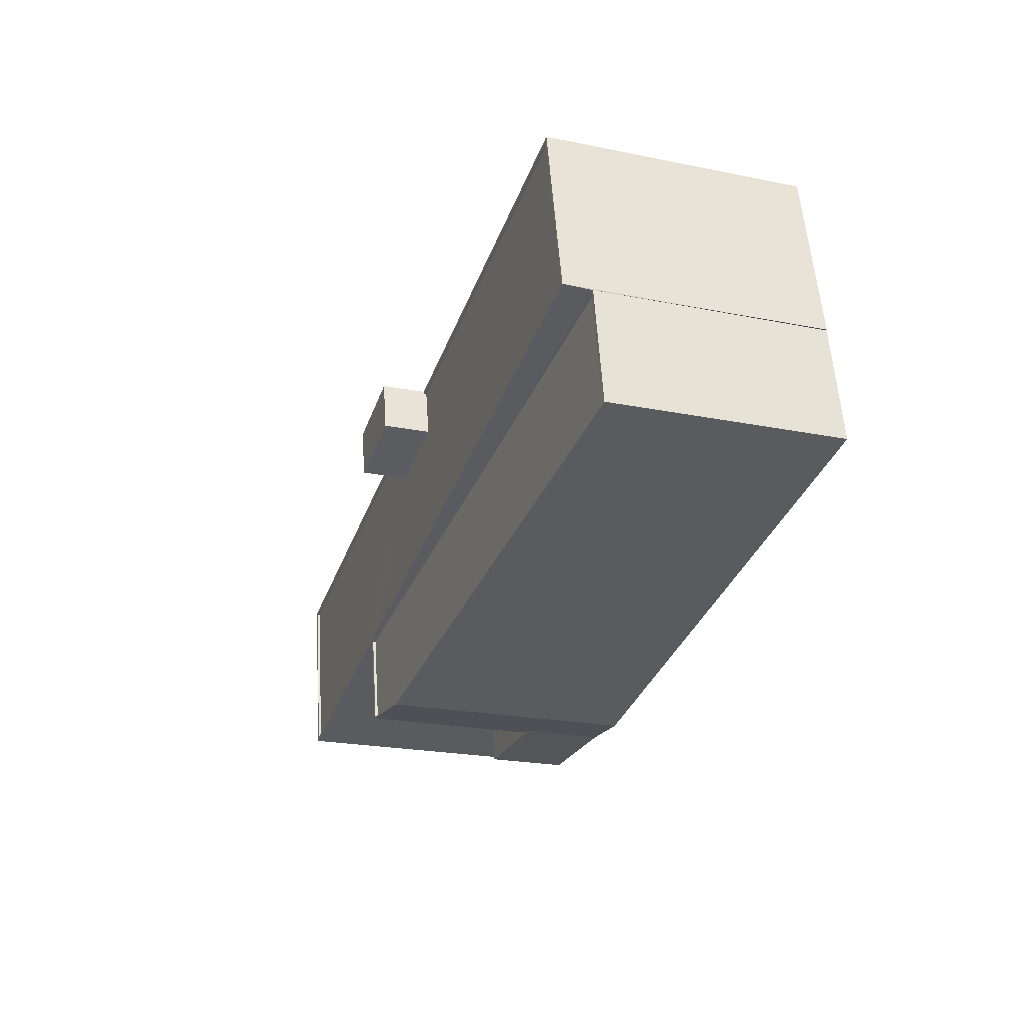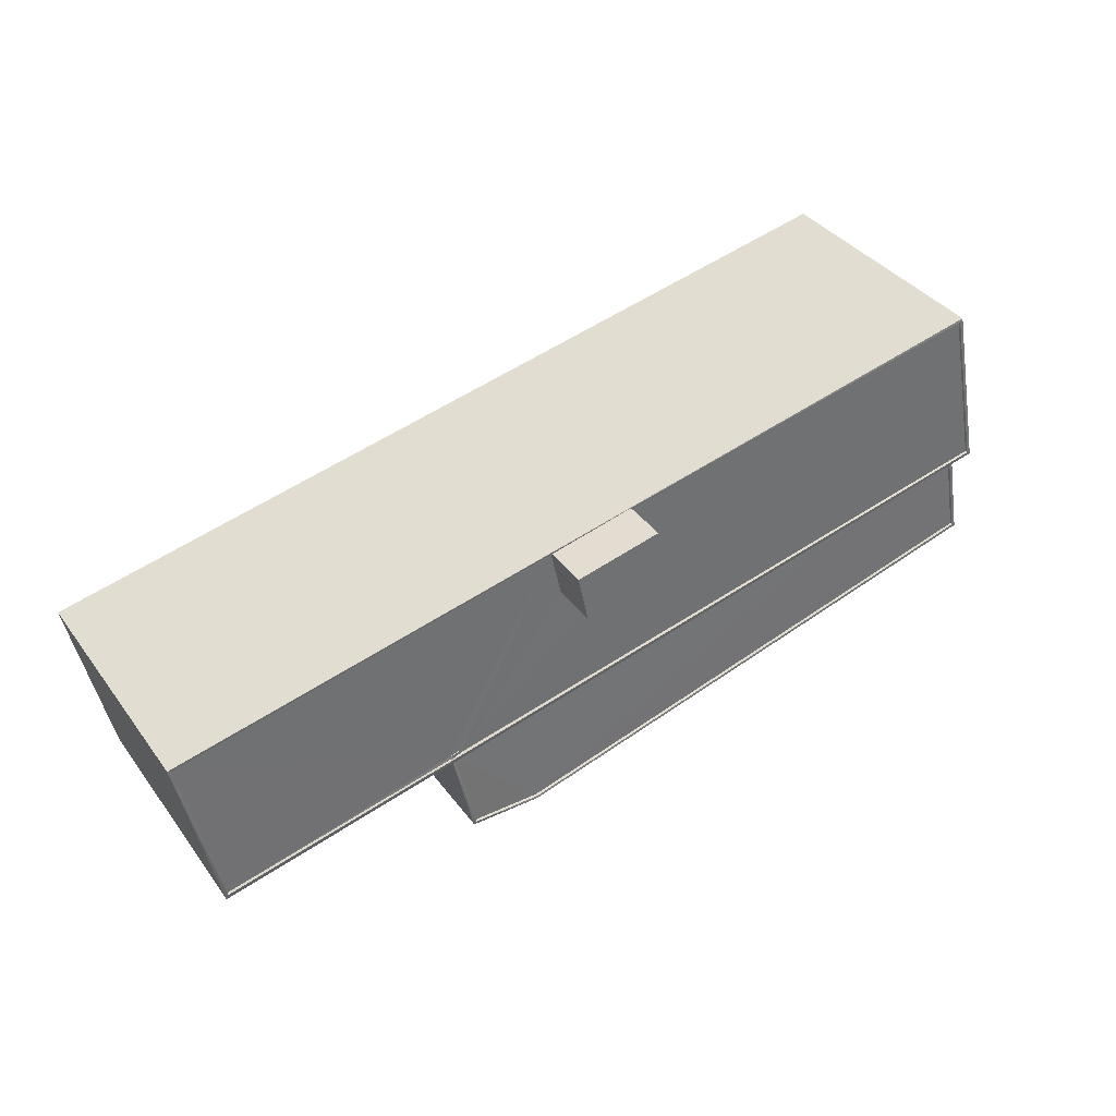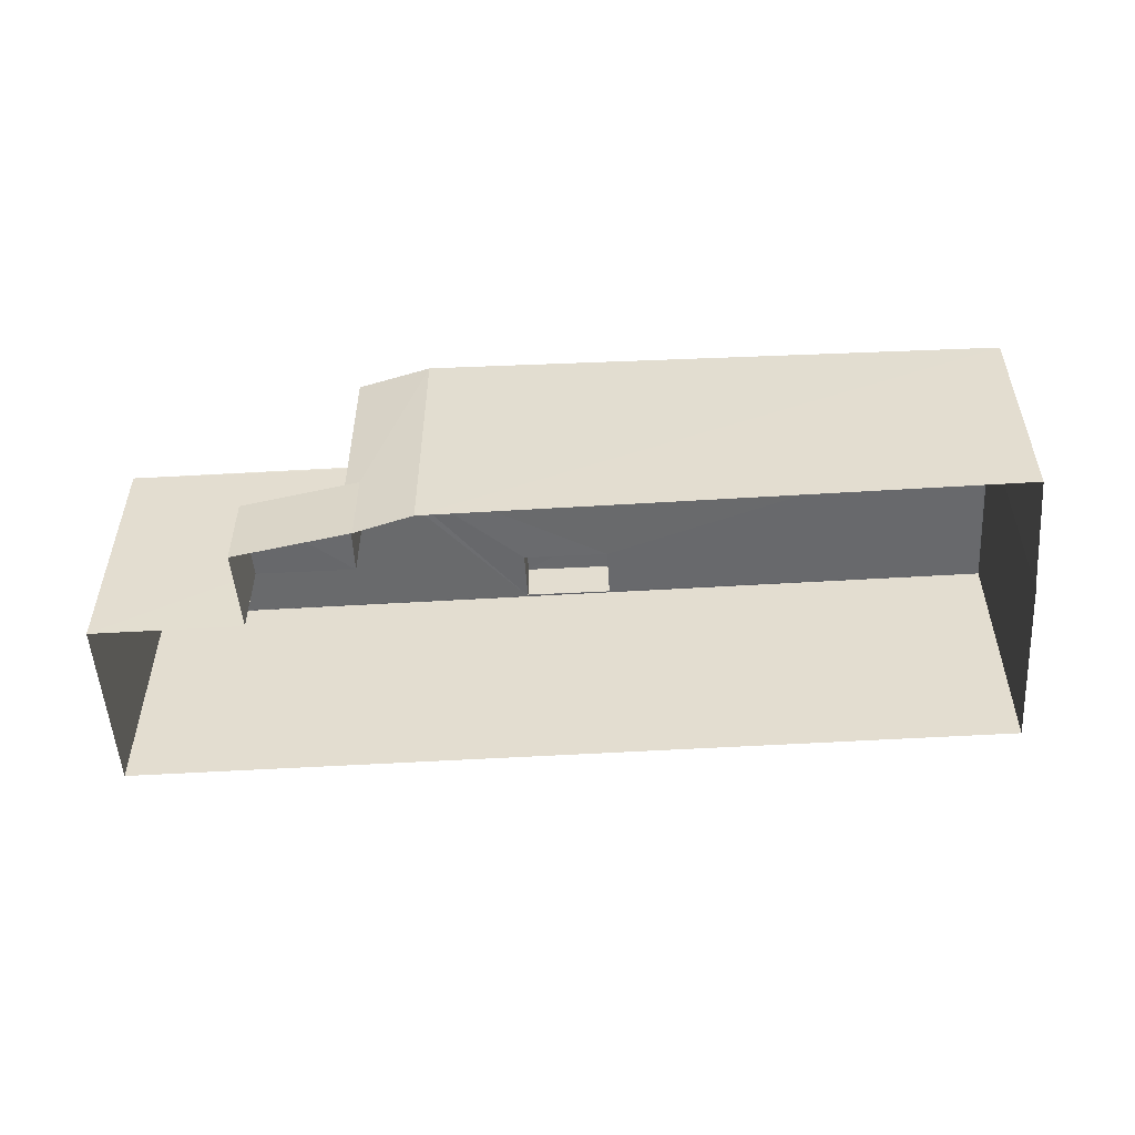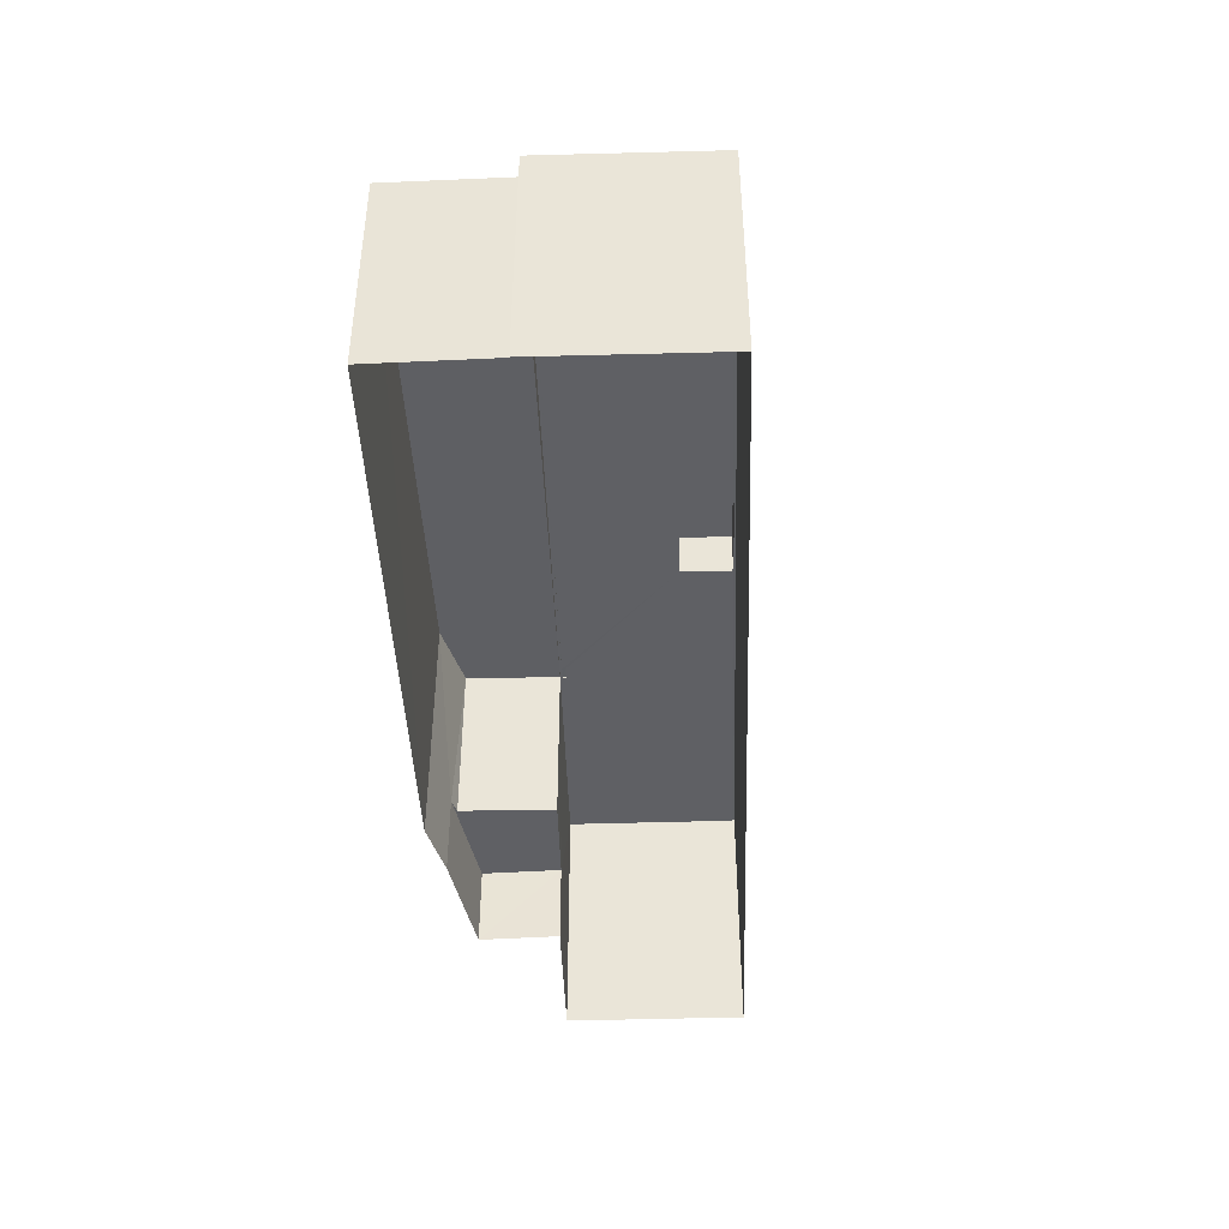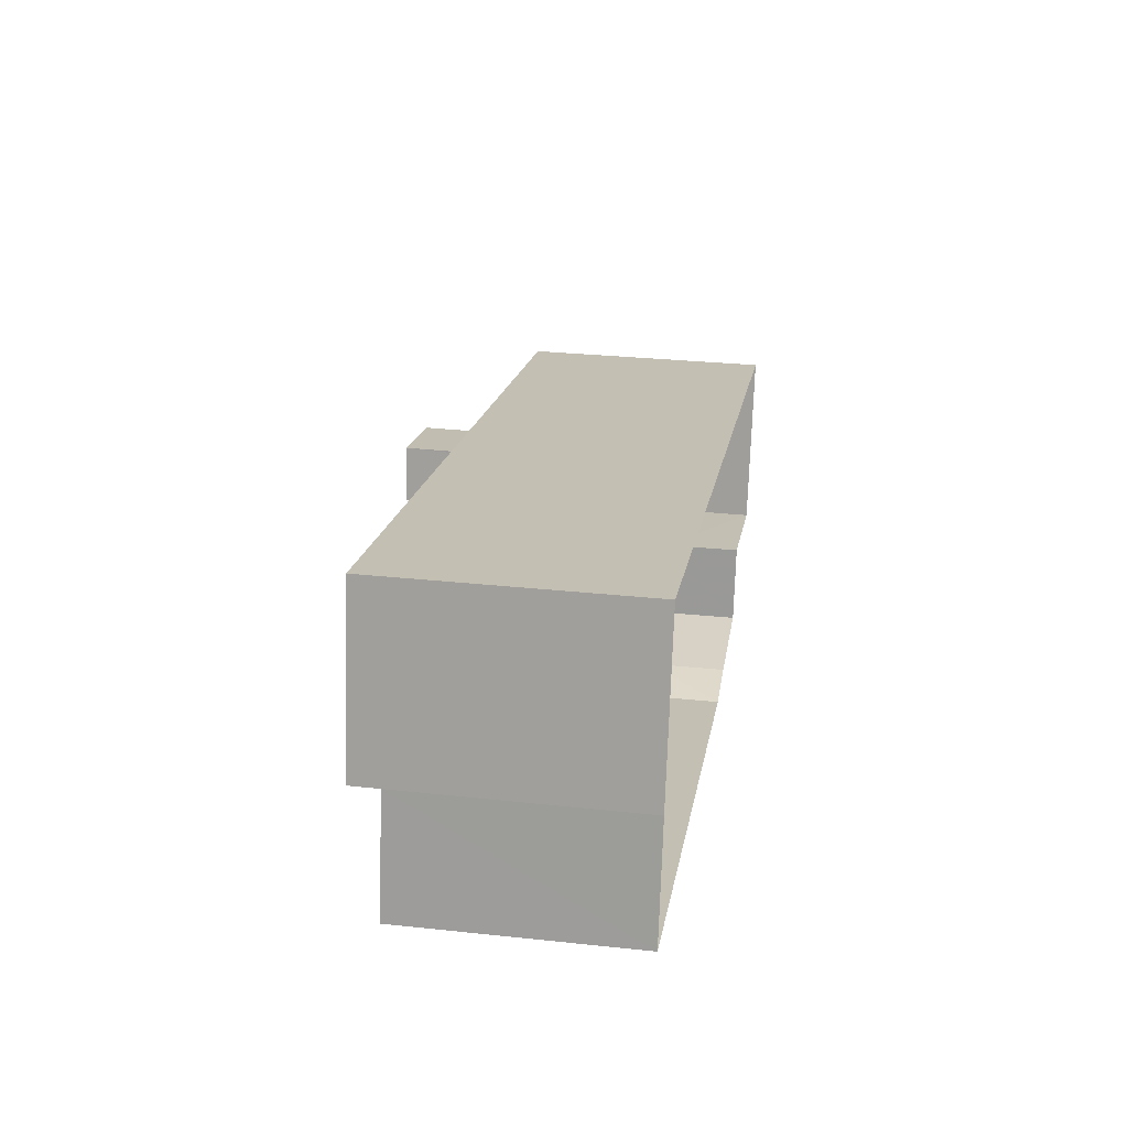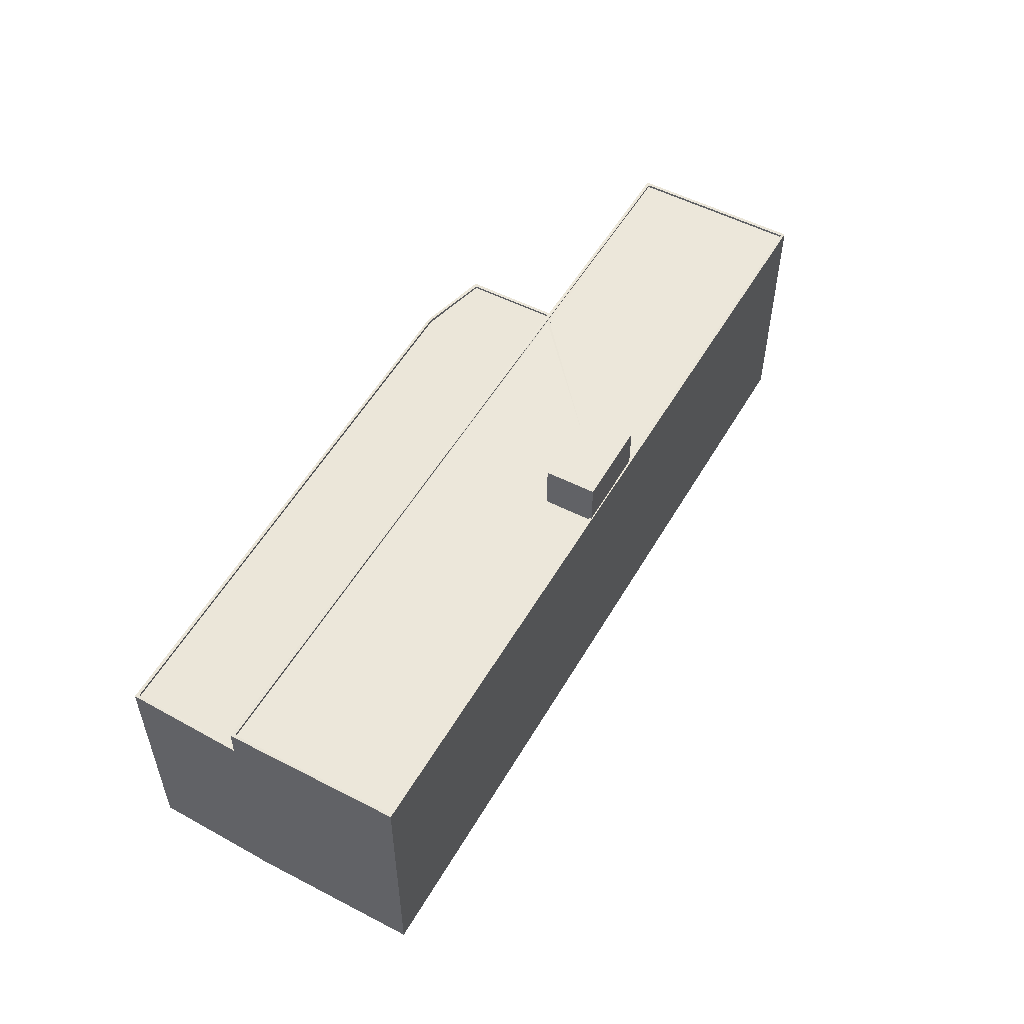
<metadata>
{"format":"obj","ext":"obj","renderer":"f3d","projection":"perspective","resolution":1024,"background":"white","views":[{"elev":-22.5,"azim":70.9,"up":"+Y"},{"elev":37.4,"azim":-32.0,"up":"+Y"},{"elev":-52.9,"azim":15.3,"up":"+Z"},{"elev":-43.6,"azim":103.7,"up":"+Z"},{"elev":29.0,"azim":99.2,"up":"+Y"},{"elev":52.6,"azim":131.1,"up":"+Z"}]}
</metadata>
<code>
v 1.244e+05 7.859e+05 14.72
v 1.244e+05 7.859e+05 14.73
v 1.244e+05 7.859e+05 14.74
v 1.244e+05 7.859e+05 14.73
v 1.244e+05 7.859e+05 14.73
v 1.244e+05 7.859e+05 14.72
v 1.244e+05 7.859e+05 14.73
v 1.244e+05 7.859e+05 14.73
v 1.244e+05 7.859e+05 14.73
v 1.244e+05 7.859e+05 14.72
v 1.244e+05 7.859e+05 22.26
v 1.244e+05 7.859e+05 22.26
v 1.244e+05 7.859e+05 22.26
v 1.244e+05 7.859e+05 22.26
v 1.244e+05 7.859e+05 22.26
v 1.244e+05 7.859e+05 38.46
v 1.244e+05 7.859e+05 38.45
v 1.244e+05 7.859e+05 38.43
v 1.244e+05 7.859e+05 38.19
v 1.244e+05 7.859e+05 38.42
v 1.244e+05 7.859e+05 35.95
v 1.244e+05 7.859e+05 36.02
v 1.244e+05 7.859e+05 36.01
v 1.244e+05 7.859e+05 35.97
v 1.244e+05 7.859e+05 38.18
v 1.244e+05 7.859e+05 35.77
v 1.244e+05 7.859e+05 35.72
v 1.244e+05 7.859e+05 37.93
v 1.244e+05 7.859e+05 38.17
v 1.244e+05 7.859e+05 38.2
v 1.244e+05 7.859e+05 38.38
v 1.244e+05 7.859e+05 38.38
v 1.244e+05 7.859e+05 38.42
v 1.244e+05 7.859e+05 38.42
v 1.244e+05 7.859e+05 38.43
v 1.244e+05 7.859e+05 38.43
v 1.244e+05 7.859e+05 38.62
v 1.244e+05 7.859e+05 38.63
v 1.244e+05 7.859e+05 38.62
v 1.244e+05 7.859e+05 38.63
v 1.244e+05 7.859e+05 38.39
v 1.244e+05 7.859e+05 38.39
v 1.244e+05 7.859e+05 38.38
v 1.244e+05 7.859e+05 38.38
v 1.244e+05 7.859e+05 38.38
v 1.244e+05 7.859e+05 38.37
v 1.244e+05 7.859e+05 38.38
v 1.244e+05 7.859e+05 38.38
v 1.244e+05 7.859e+05 38.38
v 1.244e+05 7.859e+05 38.38
v 1.244e+05 7.859e+05 38.38
v 1.244e+05 7.859e+05 38.38
v 1.244e+05 7.859e+05 38.63
v 1.244e+05 7.859e+05 38.63
v 1.244e+05 7.859e+05 38.63
v 1.244e+05 7.859e+05 38.64
v 1.244e+05 7.859e+05 38.64
v 1.244e+05 7.859e+05 38.63
v 1.244e+05 7.859e+05 38.64
v 1.244e+05 7.859e+05 38.64
v 1.244e+05 7.859e+05 42.81
v 1.244e+05 7.859e+05 42.81
v 1.244e+05 7.859e+05 42.81
v 1.244e+05 7.859e+05 42.81
f 1 2 3
f 3 4 5
f 1 6 2
f 7 8 5
f 9 10 1
f 8 9 1
f 8 1 3
f 5 8 3
f 11 12 13
f 14 12 11
f 14 15 12
f 16 17 18
f 16 19 17
f 18 17 20
f 21 22 23
f 22 19 23
f 24 22 21
f 25 19 22
f 17 19 25
f 26 27 28
f 28 29 30
f 28 27 29
f 31 32 33
f 34 33 35
f 35 33 36
f 33 32 36
f 37 38 39
f 37 40 38
f 41 42 43
f 44 41 31
f 42 45 43
f 46 47 48
f 44 31 49
f 50 47 46
f 47 51 48
f 52 51 32
f 32 51 47
f 31 43 52
f 31 52 32
f 41 43 31
f 40 53 54
f 54 38 40
f 38 55 56
f 57 55 58
f 56 55 57
f 54 55 38
f 59 60 56
f 57 59 56
f 37 39 60
f 59 37 60
f 61 62 63
f 61 64 62
f 13 12 10
f 9 13 10
f 10 12 15
f 1 10 15
f 16 11 13
f 16 13 19
f 13 8 19
f 13 9 8
f 21 23 7
f 5 21 7
f 23 8 7
f 23 19 8
f 11 16 18
f 14 11 18
f 24 26 22
f 24 27 26
f 22 26 28
f 25 22 28
f 25 28 30
f 17 25 30
f 30 20 17
f 30 29 20
f 50 36 47
f 50 35 36
f 32 47 36
f 49 31 33
f 44 49 33
f 34 44 33
f 5 4 21
f 6 1 15
f 4 60 21
f 14 18 15
f 15 39 6
f 60 39 18
f 29 27 24
f 21 60 24
f 24 20 29
f 60 18 20
f 18 39 15
f 60 20 24
f 2 56 3
f 2 38 56
f 56 60 4
f 3 56 4
f 38 2 6
f 39 38 6
f 40 46 48
f 40 37 46
f 53 40 48
f 51 53 48
f 58 42 57
f 58 45 42
f 41 57 42
f 41 59 57
f 41 44 34
f 34 59 41
f 59 35 37
f 46 35 50
f 37 35 46
f 34 35 59
f 51 52 53
f 54 53 62
f 62 53 63
f 53 52 63
f 54 62 64
f 55 54 64
f 43 58 61
f 61 58 64
f 43 45 58
f 64 58 55
f 52 43 61
f 63 52 61

</code>
